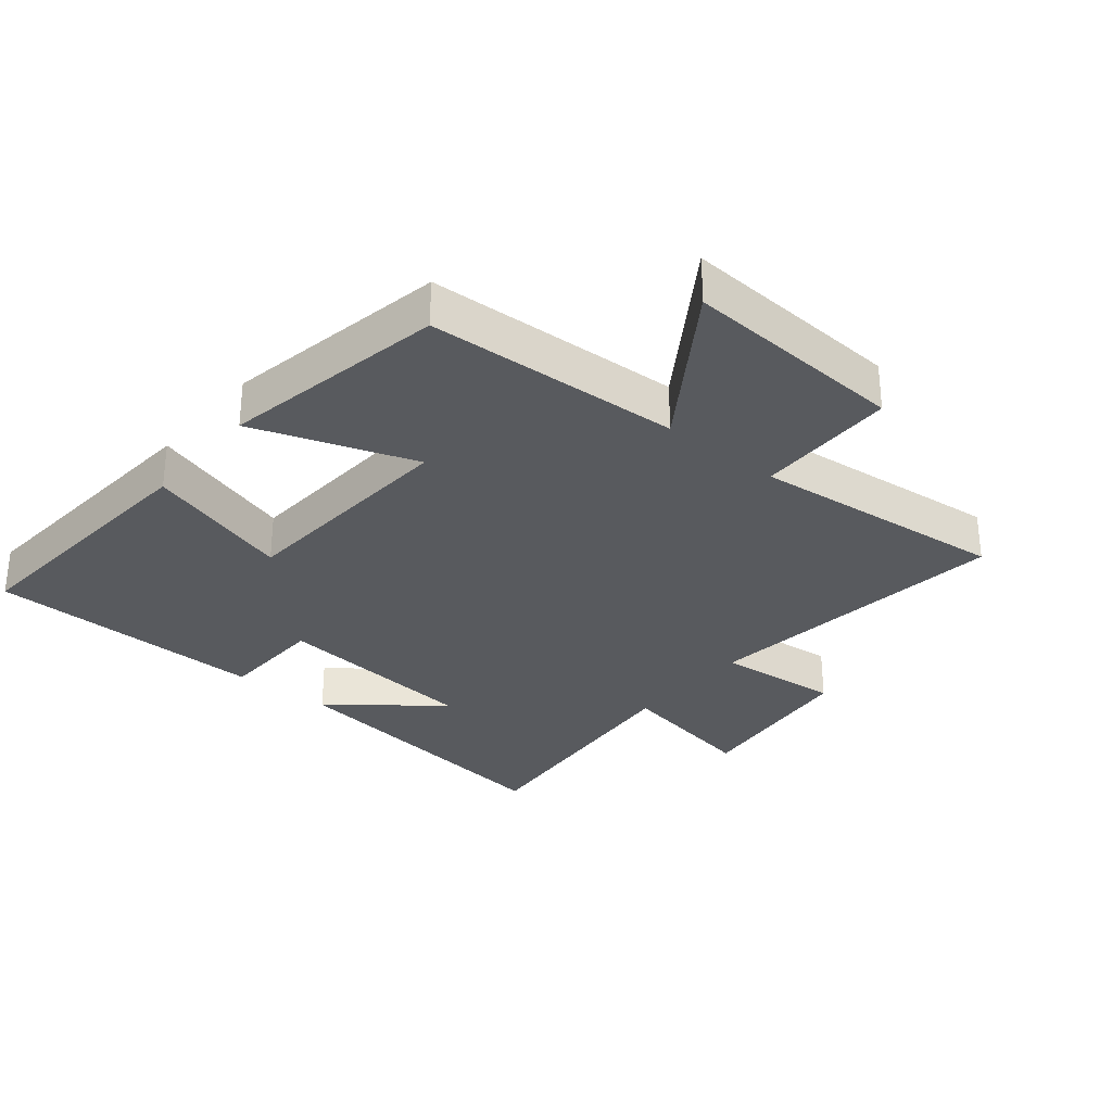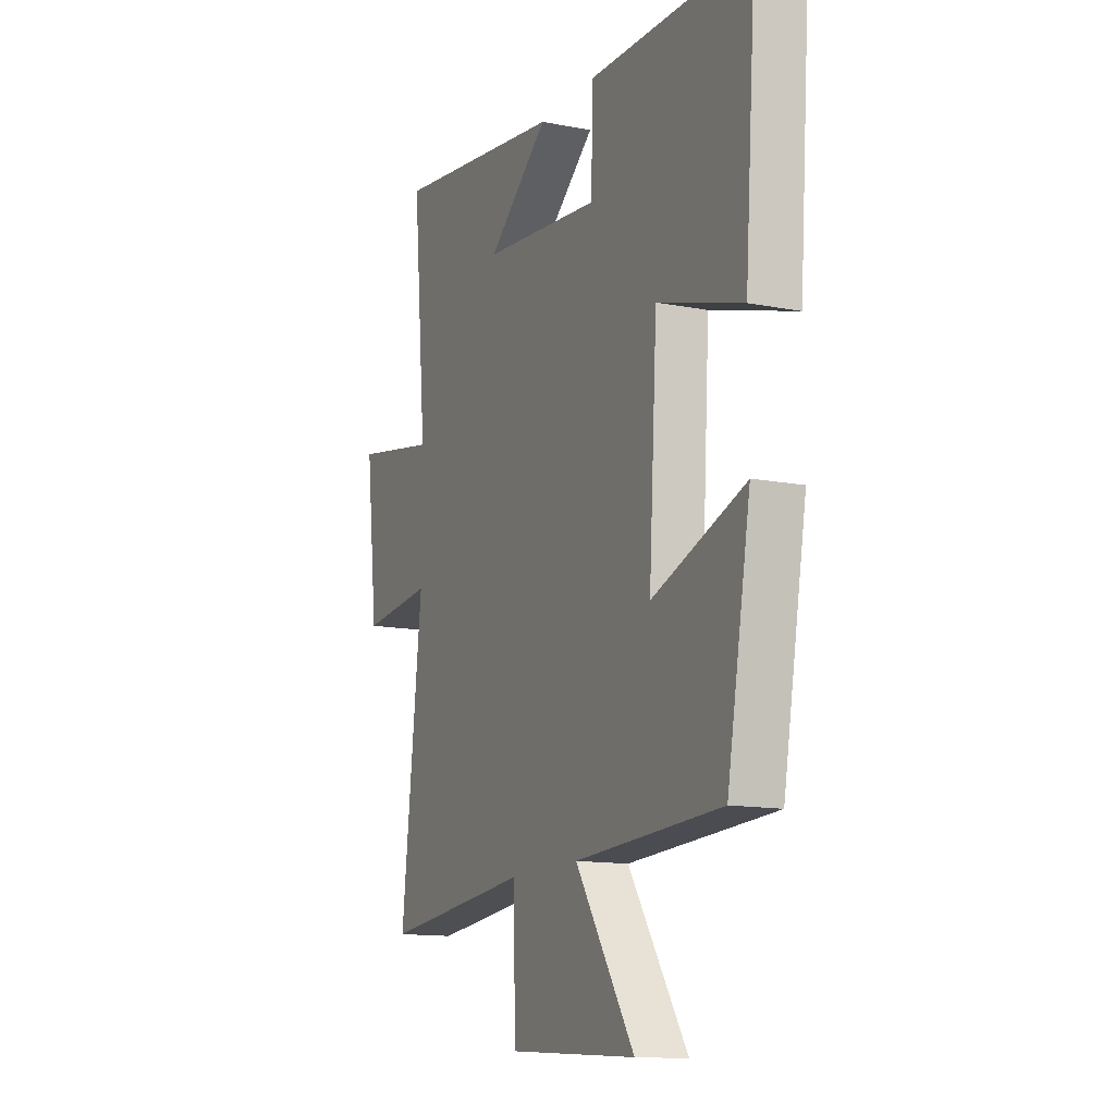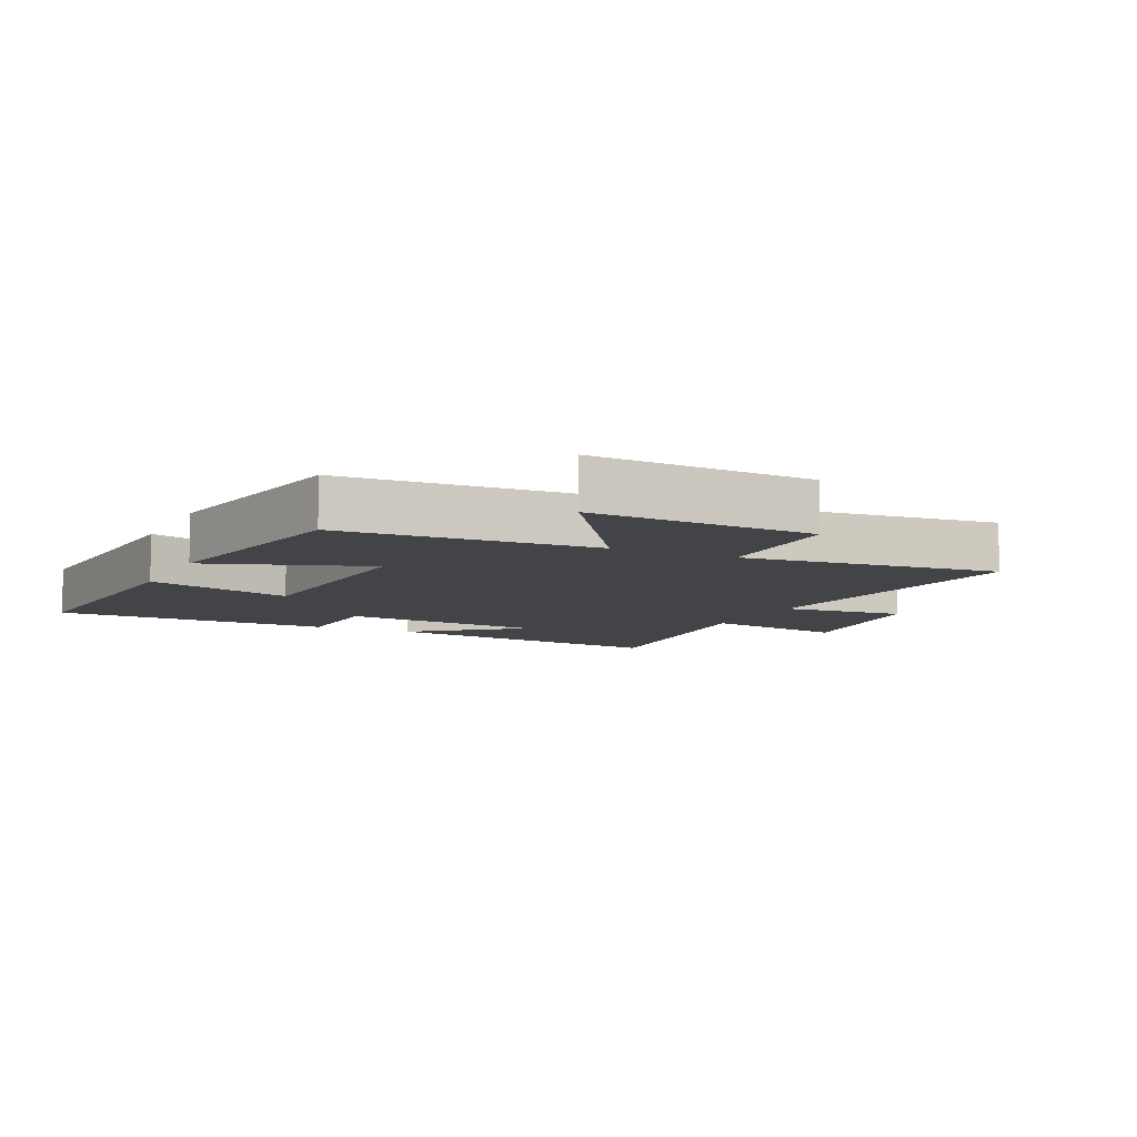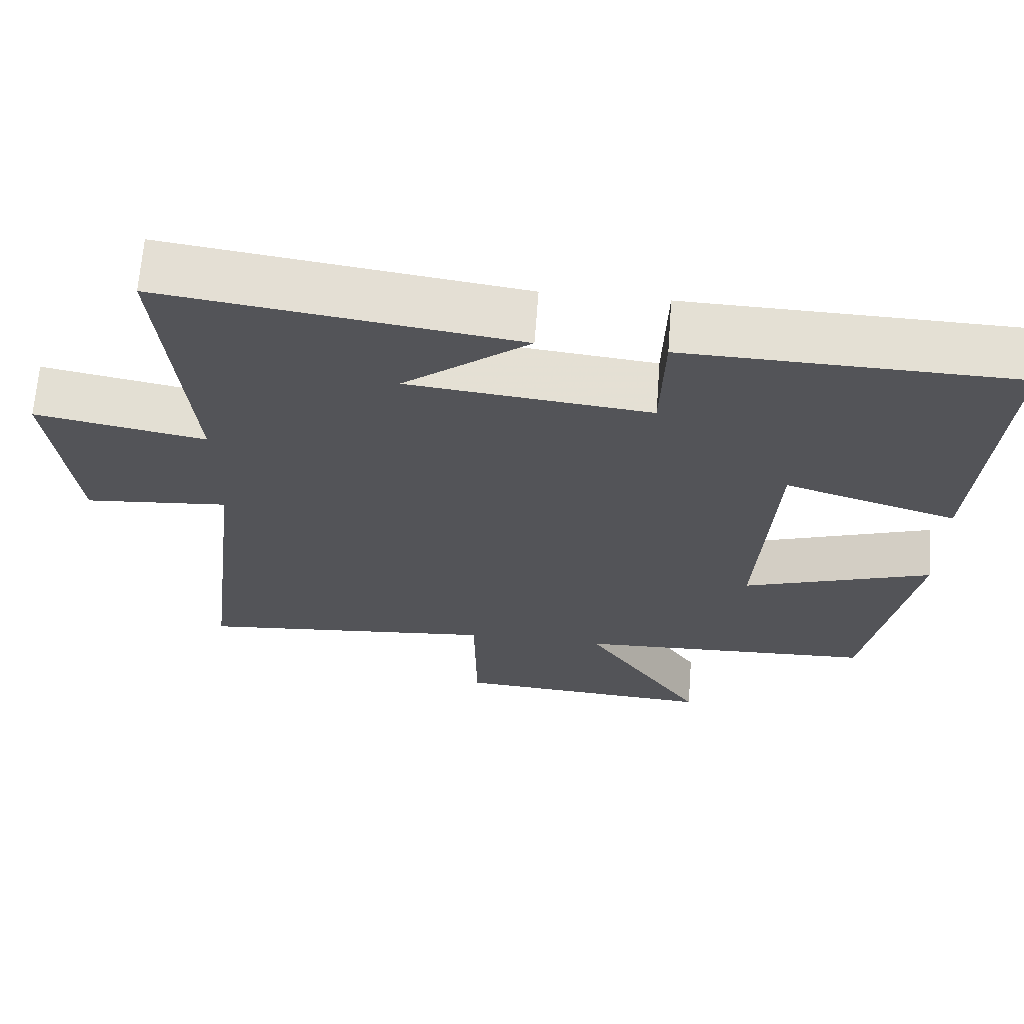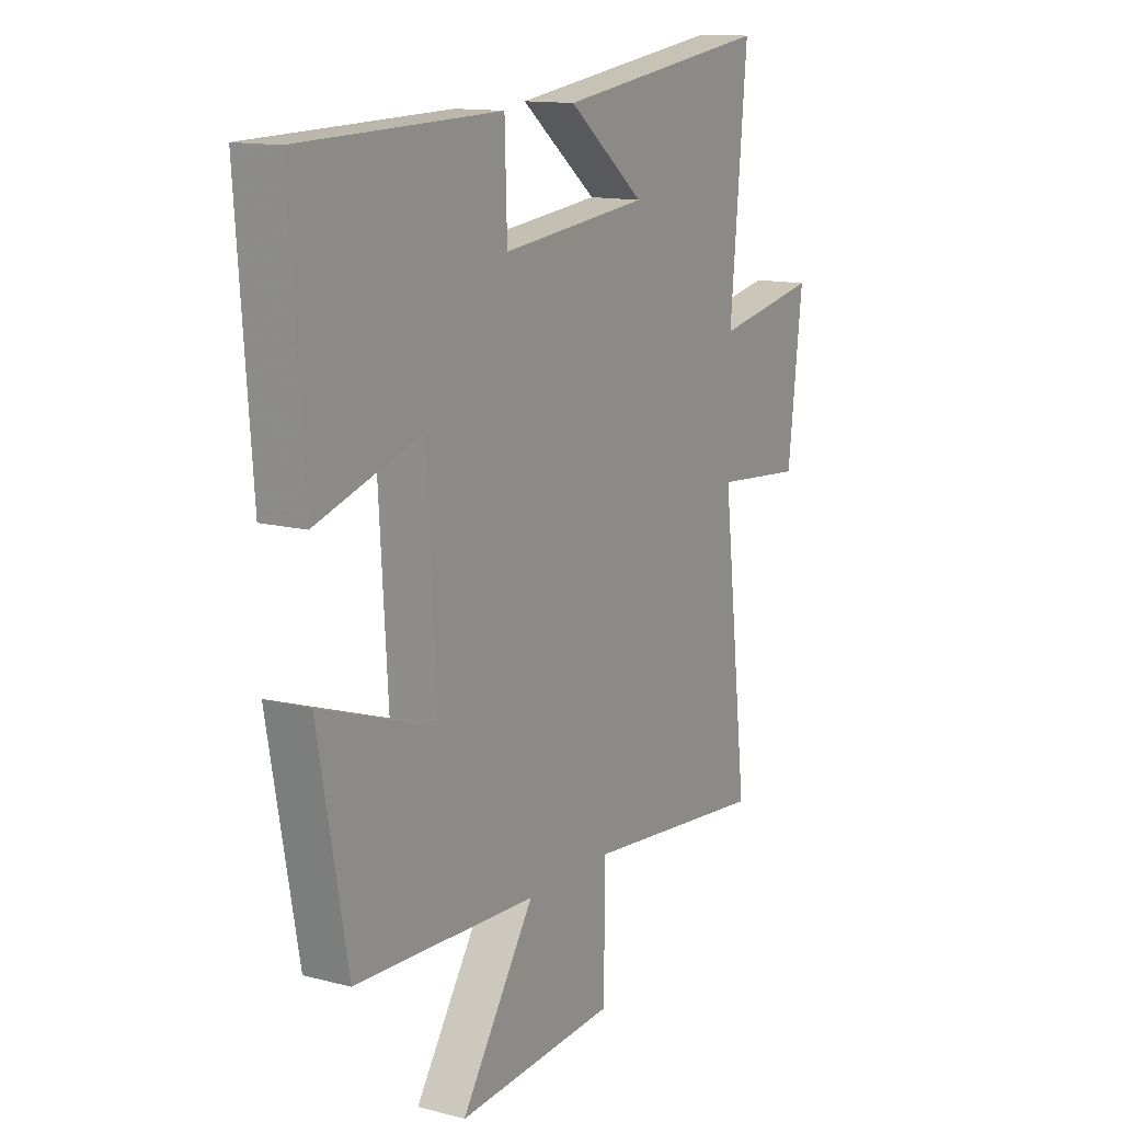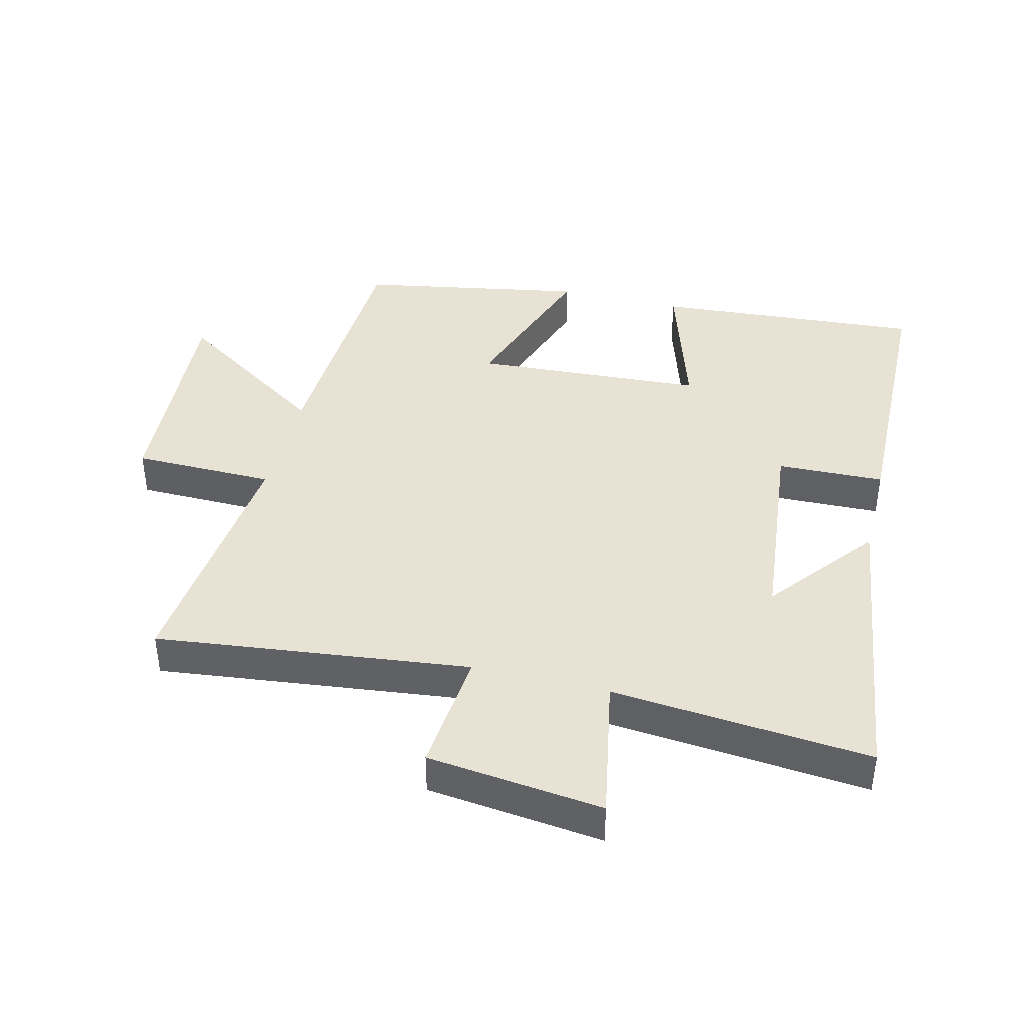
<metadata>
{"format":"obj","ext":"obj","renderer":"f3d","projection":"perspective","resolution":1024,"background":"white","views":[{"elev":-30.6,"azim":140.6,"up":"+Y"},{"elev":-13.1,"azim":66.0,"up":"+Z"},{"elev":-8.2,"azim":154.7,"up":"+Y"},{"elev":66.4,"azim":4.3,"up":"+Z"},{"elev":13.3,"azim":120.7,"up":"+Z"},{"elev":40.9,"azim":-76.1,"up":"+Y"}]}
</metadata>
<code>
v -0.537 0.07 0.565
v -0.068 0.07 0.5
v -0.235 0.07 0.367
v 0.087 0.07 0.333
v 0.092 0.07 0.5
v 0.531 0.07 0.49
v 0.5 0.07 0.072
v 0.27 0.07 0.143
v 0.248 0.07 -0.217
v 0.5 0.07 -0.13
v 0.436 0.07 -0.482
v 0.037 0.07 -0.5
v 0.198 0.07 -0.742
v -0.152 0.07 -0.72
v -0.155 0.07 -0.5
v -0.557 0.07 -0.54
v -0.5 0.07 -0.052
v -0.694 0.07 -0.07
v -0.726 0.07 0.204
v -0.5 0.07 0.162
v -0.537 0 0.565
v -0.068 0 0.5
v -0.235 0 0.367
v 0.087 0 0.333
v 0.092 0 0.5
v 0.531 0 0.49
v 0.5 0 0.072
v 0.27 0 0.143
v 0.248 0 -0.217
v 0.5 0 -0.13
v 0.436 0 -0.482
v 0.037 0 -0.5
v 0.198 0 -0.742
v -0.152 0 -0.72
v -0.155 0 -0.5
v -0.557 0 -0.54
v -0.5 0 -0.052
v -0.694 0 -0.07
v -0.726 0 0.204
v -0.5 0 0.162
f 17 18 19 20
f 15 16 17
f 15 17 20
f 12 13 14 15
f 9 10 11 12
f 8 9 12 15
f 5 6 7 8
f 4 5 8
f 3 4 8 15
f 20 1 2 3
f 3 15 20
f 40 39 38 37
f 37 36 35
f 40 37 35
f 35 34 33 32
f 32 31 30 29
f 35 32 29 28
f 28 27 26 25
f 28 25 24
f 35 28 24 23
f 23 22 21 40
f 40 35 23
f 1 21 22 2
f 2 22 23 3
f 3 23 24 4
f 4 24 25 5
f 5 25 26 6
f 6 26 27 7
f 7 27 28 8
f 8 28 29 9
f 9 29 30 10
f 10 30 31 11
f 11 31 32 12
f 12 32 33 13
f 13 33 34 14
f 14 34 35 15
f 15 35 36 16
f 16 36 37 17
f 17 37 38 18
f 18 38 39 19
f 19 39 40 20
f 20 40 21 1

</code>
